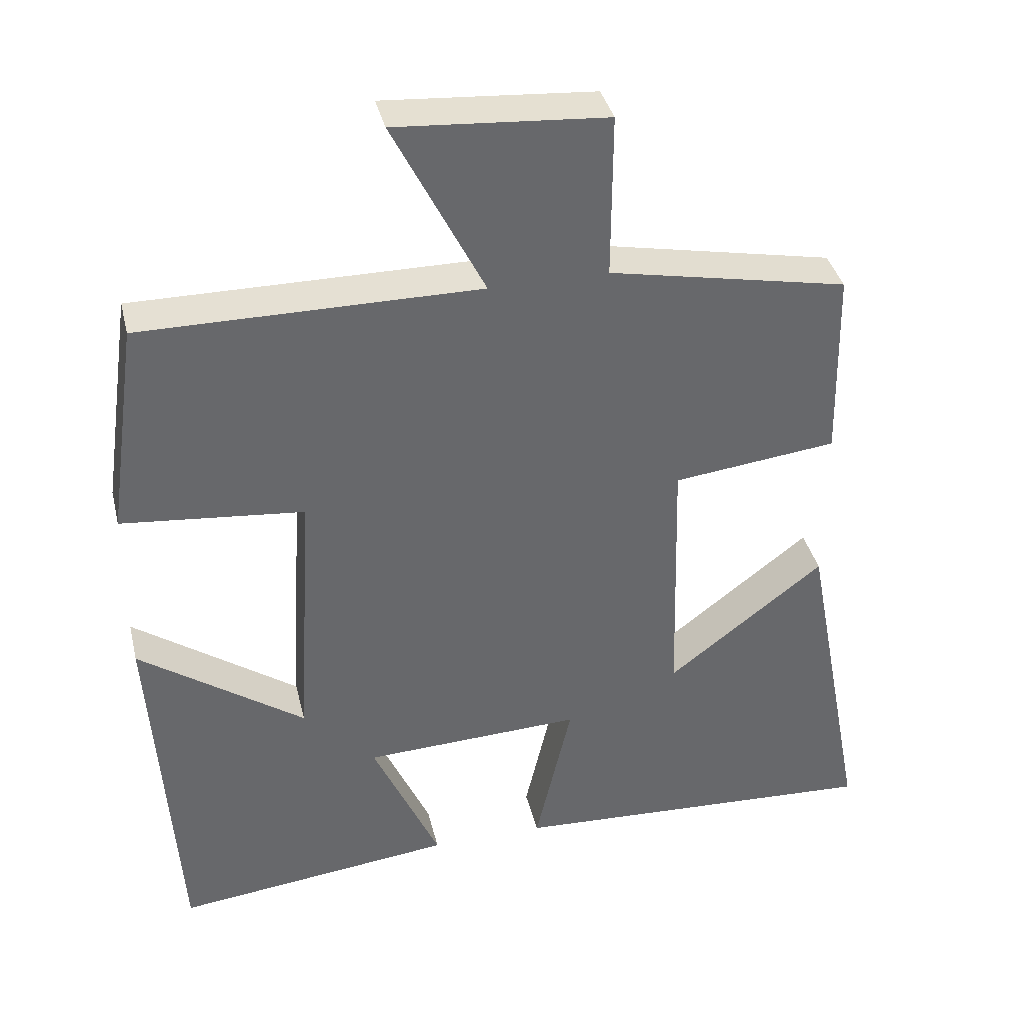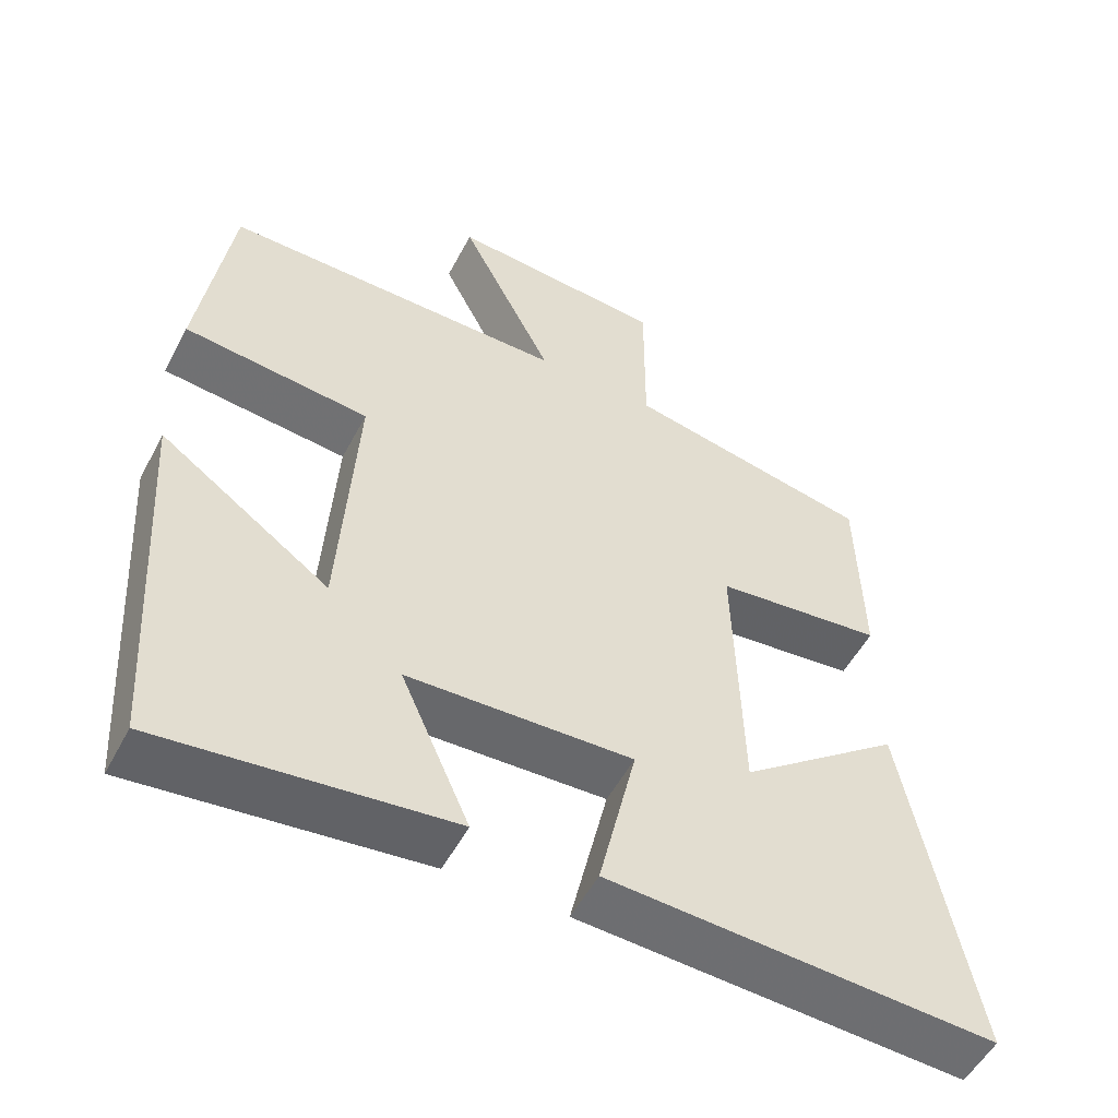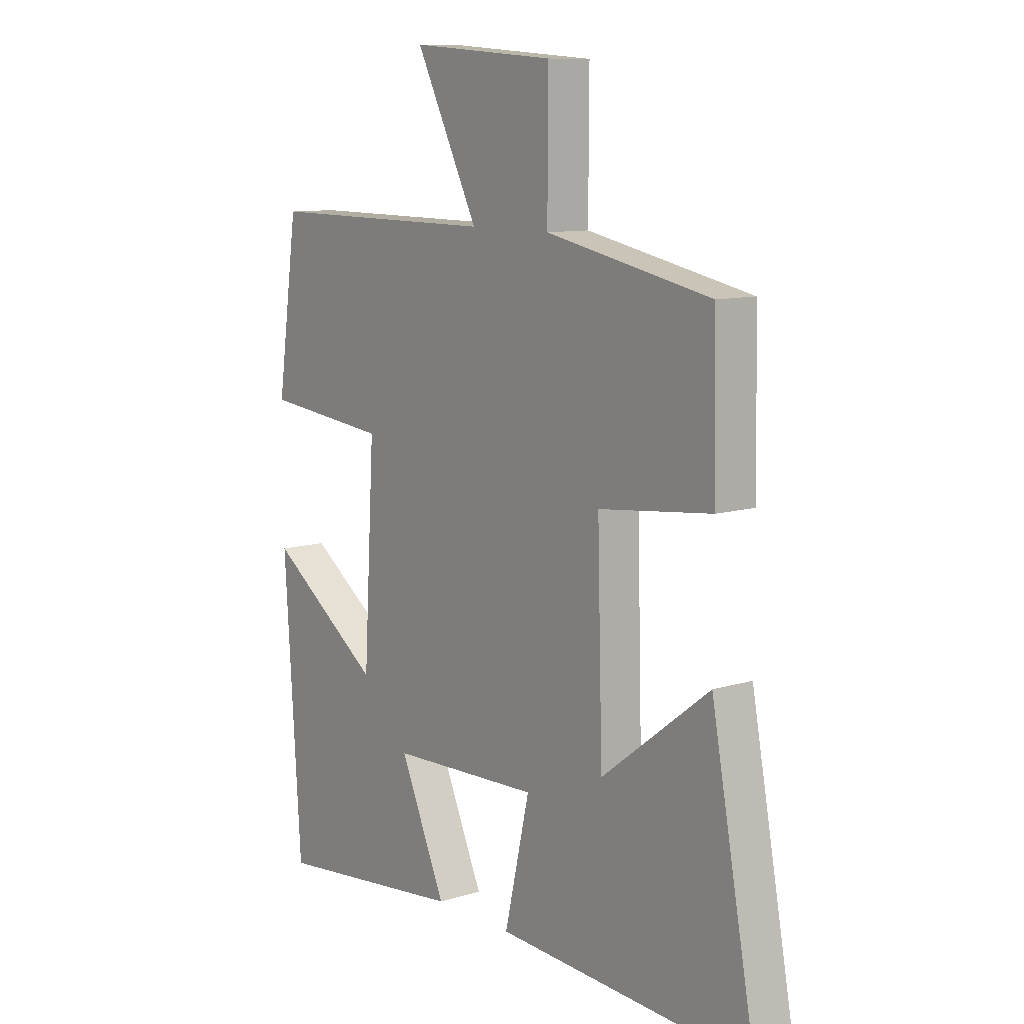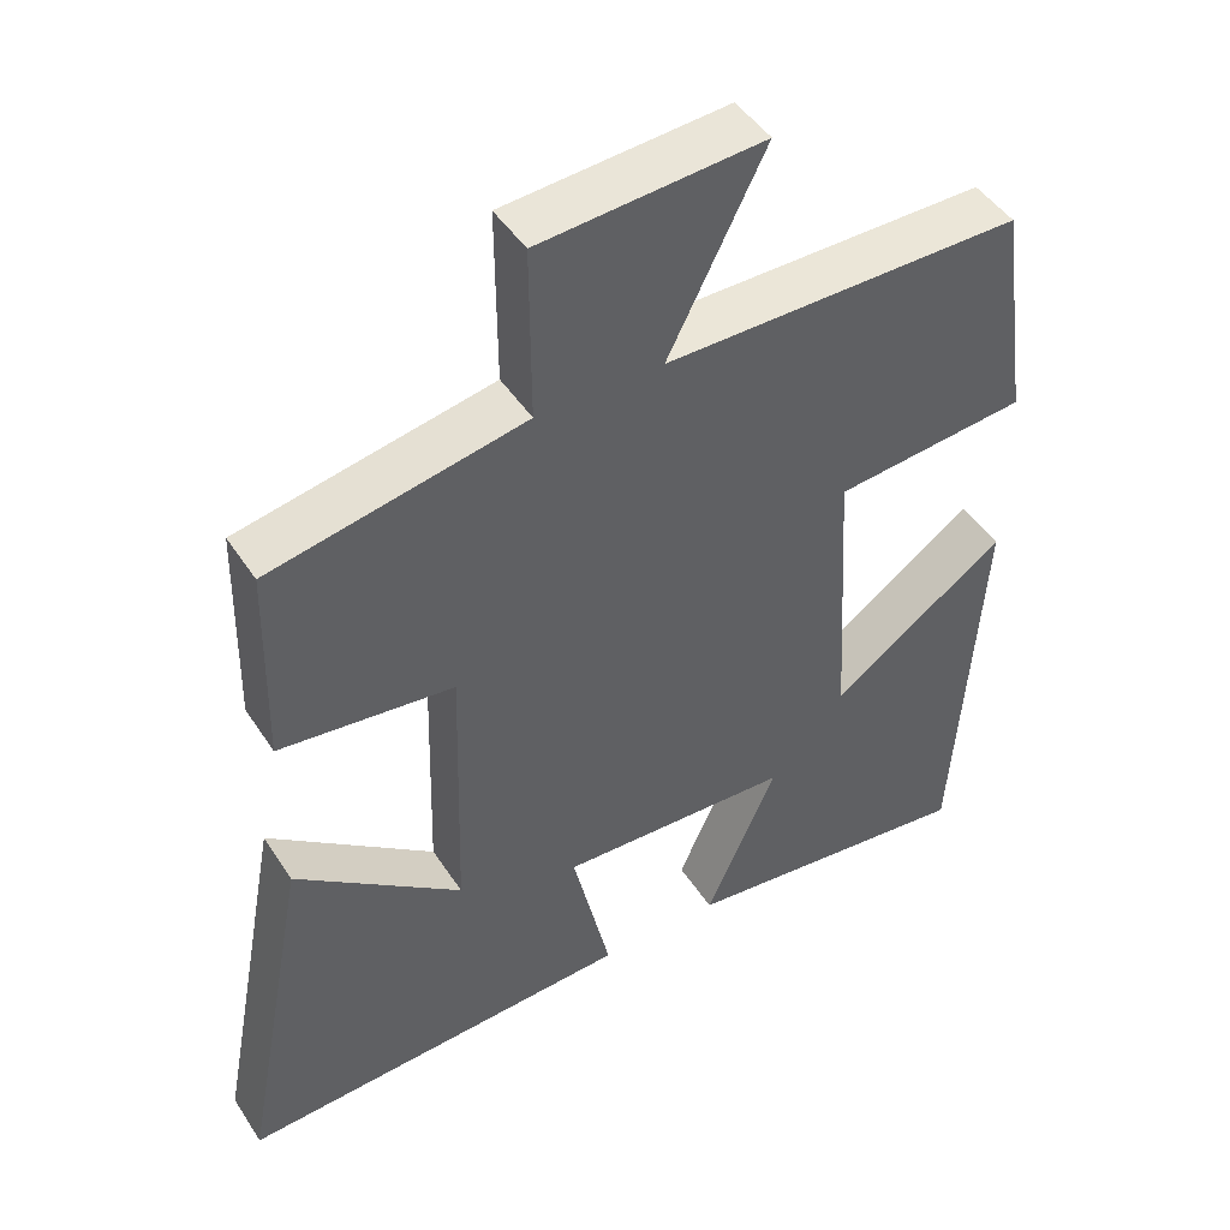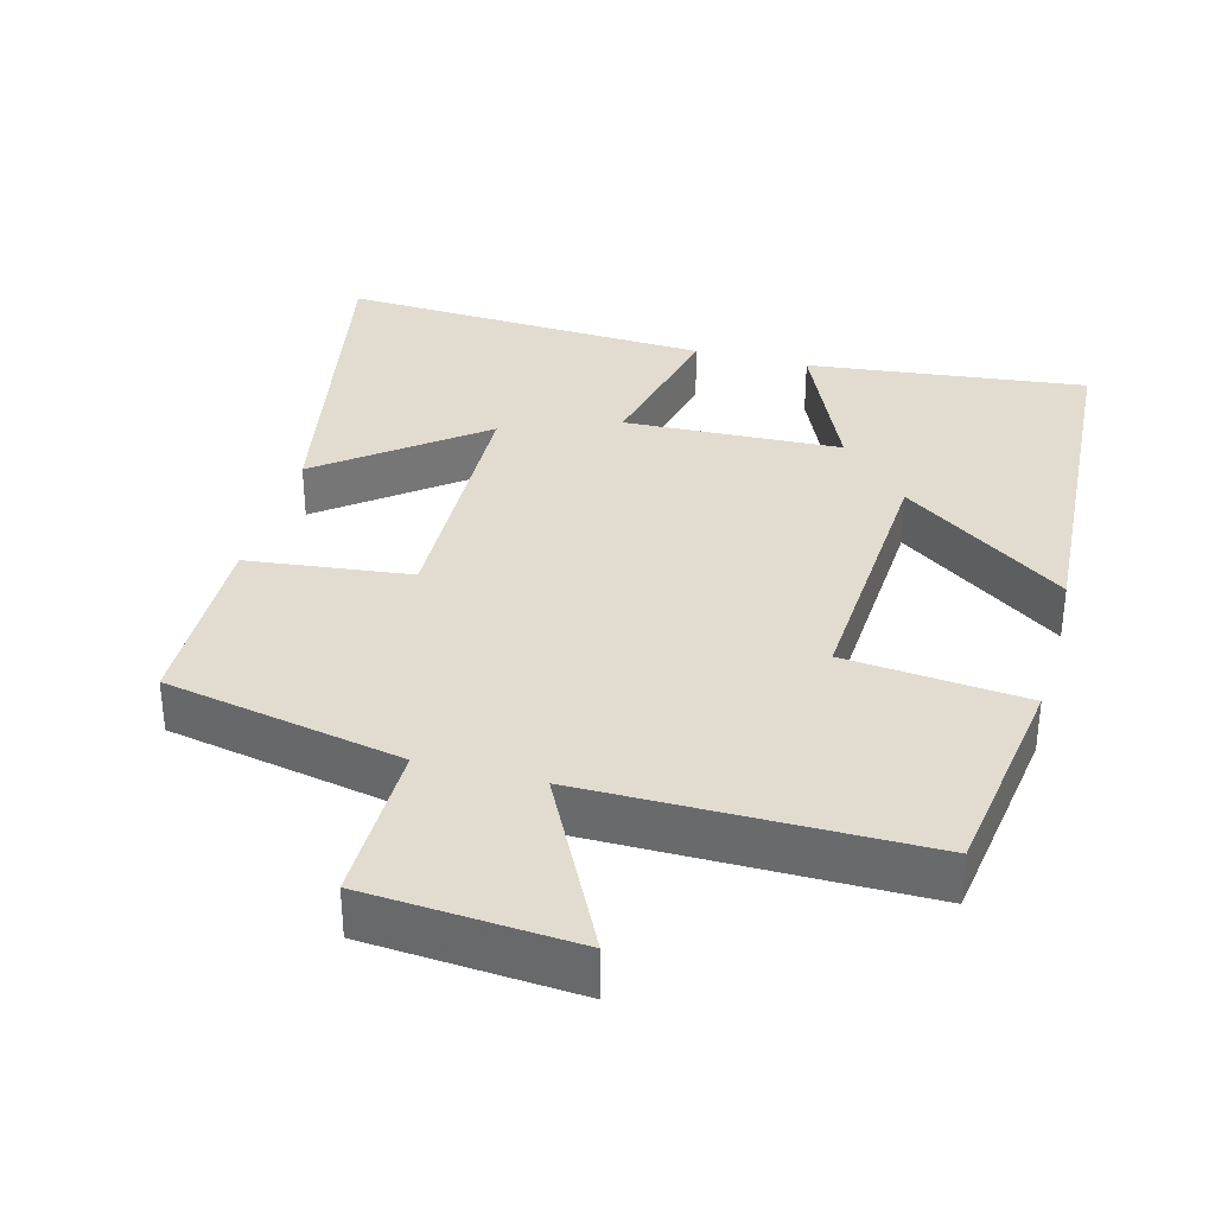
<metadata>
{"format":"obj","ext":"obj","renderer":"f3d","projection":"perspective","resolution":1024,"background":"white","views":[{"elev":37.9,"azim":166.6,"up":"+Z"},{"elev":-53.3,"azim":152.6,"up":"+Z"},{"elev":10.3,"azim":-127.8,"up":"+Z"},{"elev":46.6,"azim":-31.4,"up":"+Z"},{"elev":34.3,"azim":15.0,"up":"+Y"}]}
</metadata>
<code>
v -0.494 0.07 0.434
v -0.166 0.07 0.5
v -0.167 0.07 0.726
v 0.121 0.07 0.748
v -0.004 0.07 0.5
v 0.458 0.07 0.502
v 0.5 0.07 0.207
v 0.251 0.07 0.182
v 0.273 0.07 -0.192
v 0.5 0.07 -0.031
v 0.467 0.07 -0.544
v 0.082 0.07 -0.5
v 0.174 0.07 -0.293
v -0.126 0.07 -0.281
v -0.076 0.07 -0.5
v -0.589 0.07 -0.527
v -0.5 0.07 -0.055
v -0.285 0.07 -0.221
v -0.275 0.07 0.143
v -0.5 0.07 0.169
v -0.494 0 0.434
v -0.166 0 0.5
v -0.167 0 0.726
v 0.121 0 0.748
v -0.004 0 0.5
v 0.458 0 0.502
v 0.5 0 0.207
v 0.251 0 0.182
v 0.273 0 -0.192
v 0.5 0 -0.031
v 0.467 0 -0.544
v 0.082 0 -0.5
v 0.174 0 -0.293
v -0.126 0 -0.281
v -0.076 0 -0.5
v -0.589 0 -0.527
v -0.5 0 -0.055
v -0.285 0 -0.221
v -0.275 0 0.143
v -0.5 0 0.169
f 19 20 1 2
f 18 19 2
f 15 16 17 18
f 14 15 18
f 13 14 18 2
f 11 12 13
f 10 11 13
f 9 10 13
f 8 9 13 2
f 5 6 7 8
f 5 8 2
f 2 3 4 5
f 22 21 40 39
f 22 39 38
f 38 37 36 35
f 38 35 34
f 22 38 34 33
f 33 32 31
f 33 31 30
f 33 30 29
f 22 33 29 28
f 28 27 26 25
f 22 28 25
f 25 24 23 22
f 1 21 22 2
f 2 22 23 3
f 3 23 24 4
f 4 24 25 5
f 5 25 26 6
f 6 26 27 7
f 7 27 28 8
f 8 28 29 9
f 9 29 30 10
f 10 30 31 11
f 11 31 32 12
f 12 32 33 13
f 13 33 34 14
f 14 34 35 15
f 15 35 36 16
f 16 36 37 17
f 17 37 38 18
f 18 38 39 19
f 19 39 40 20
f 20 40 21 1

</code>
